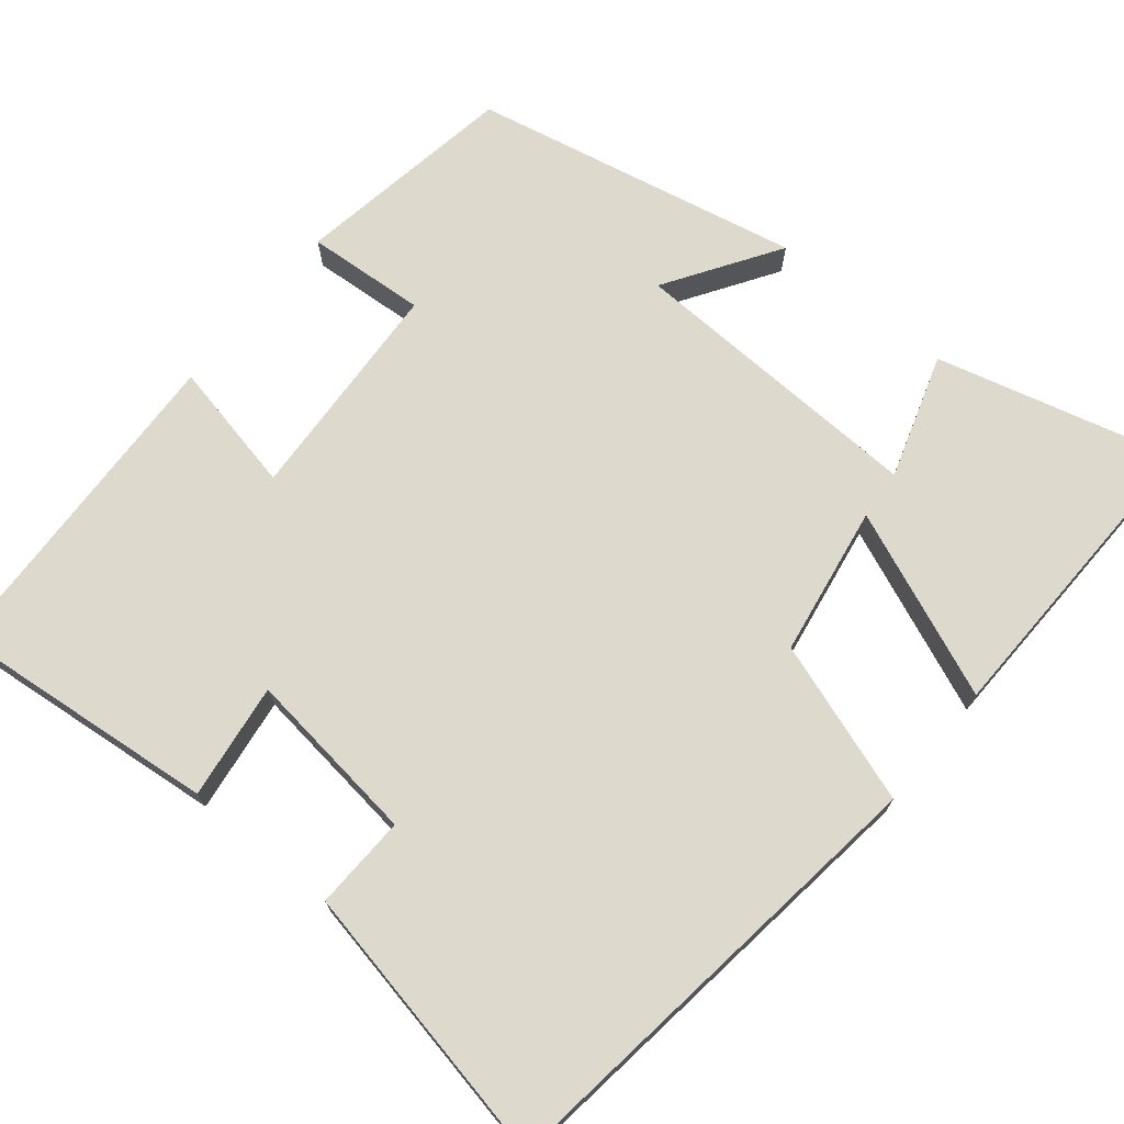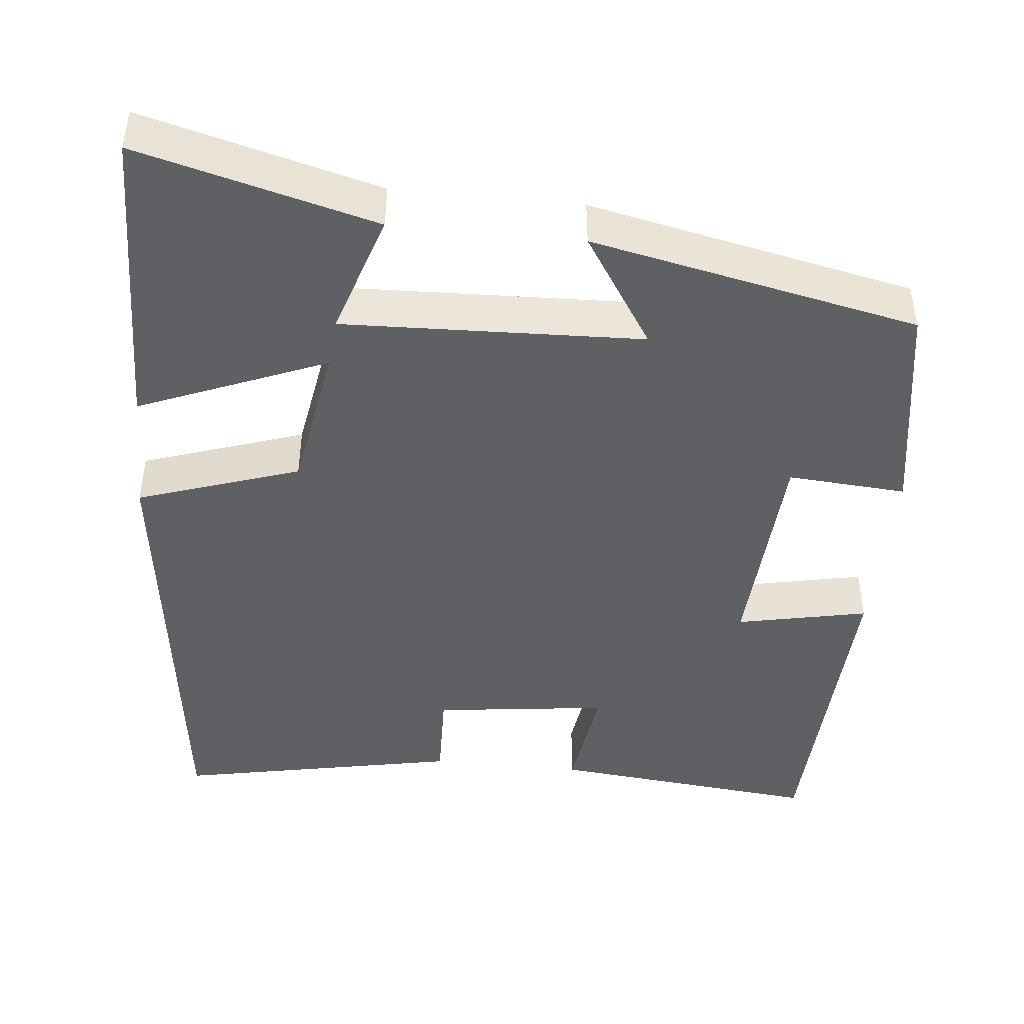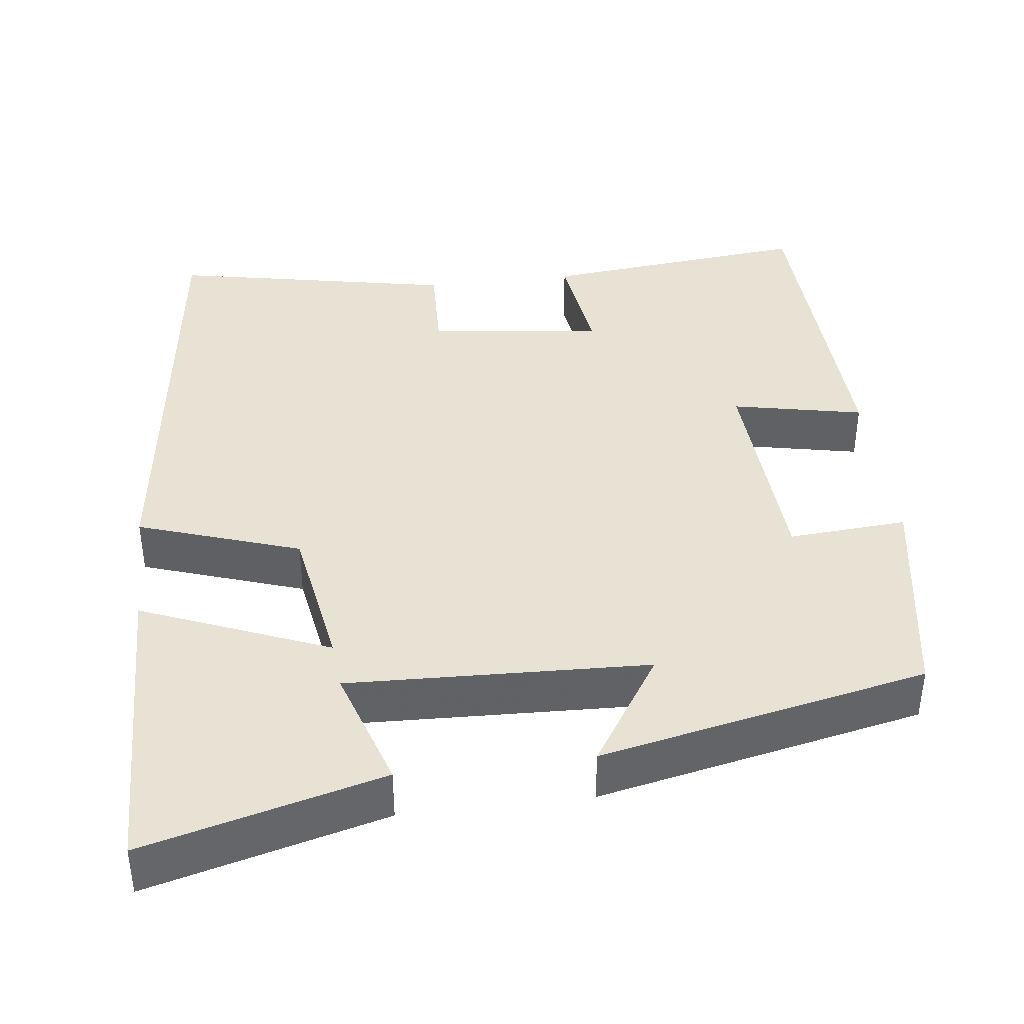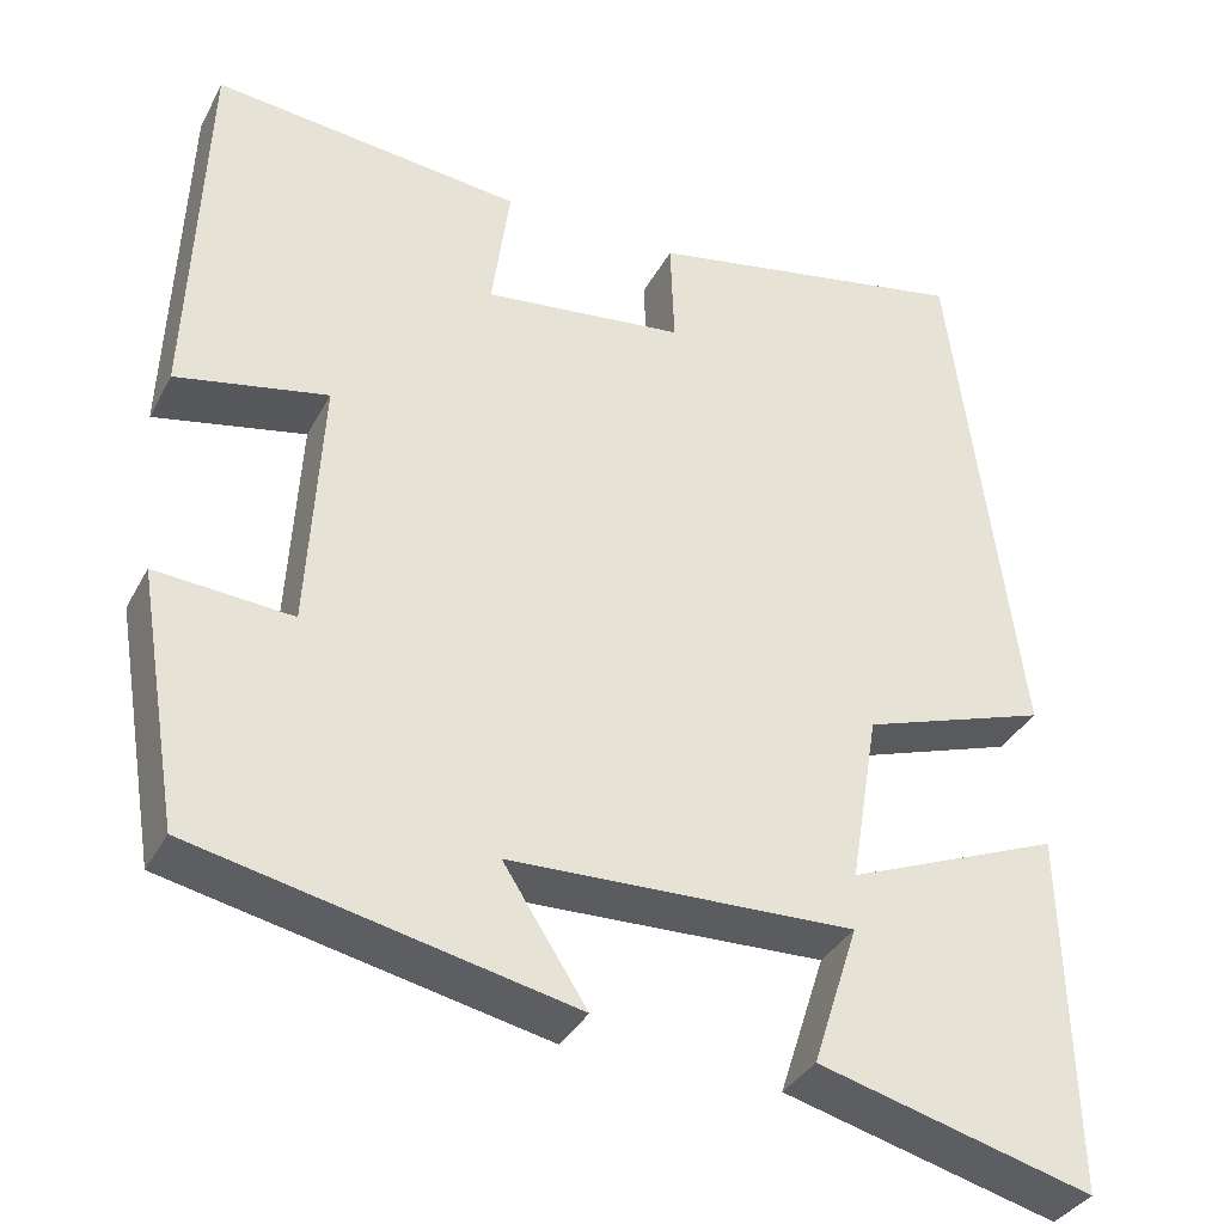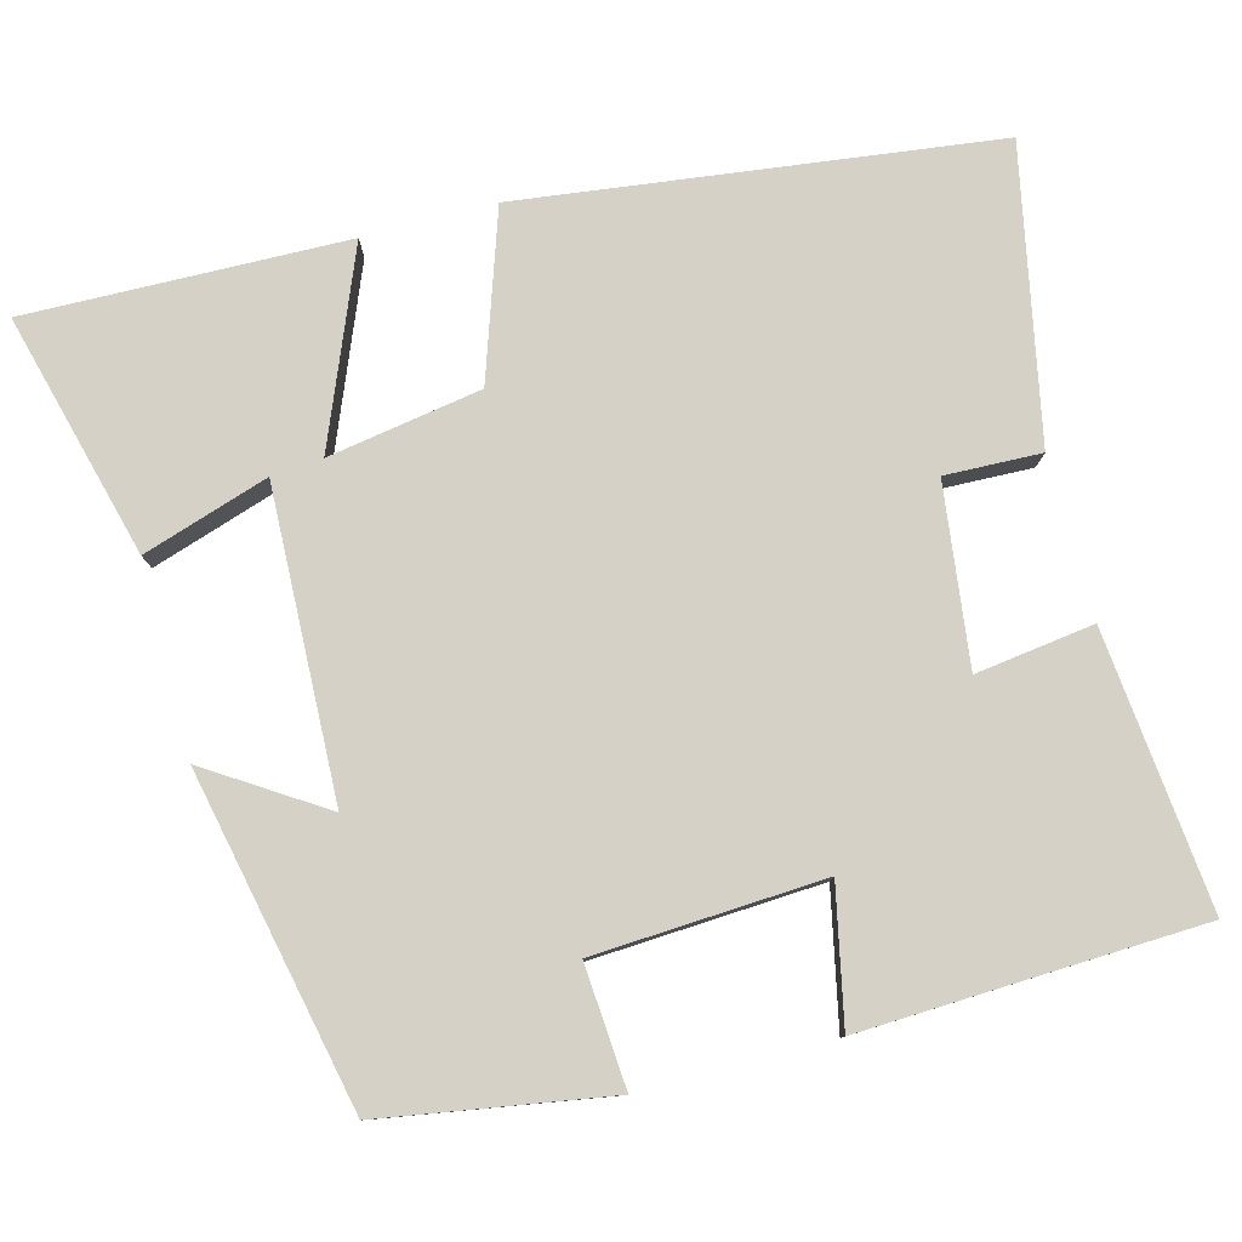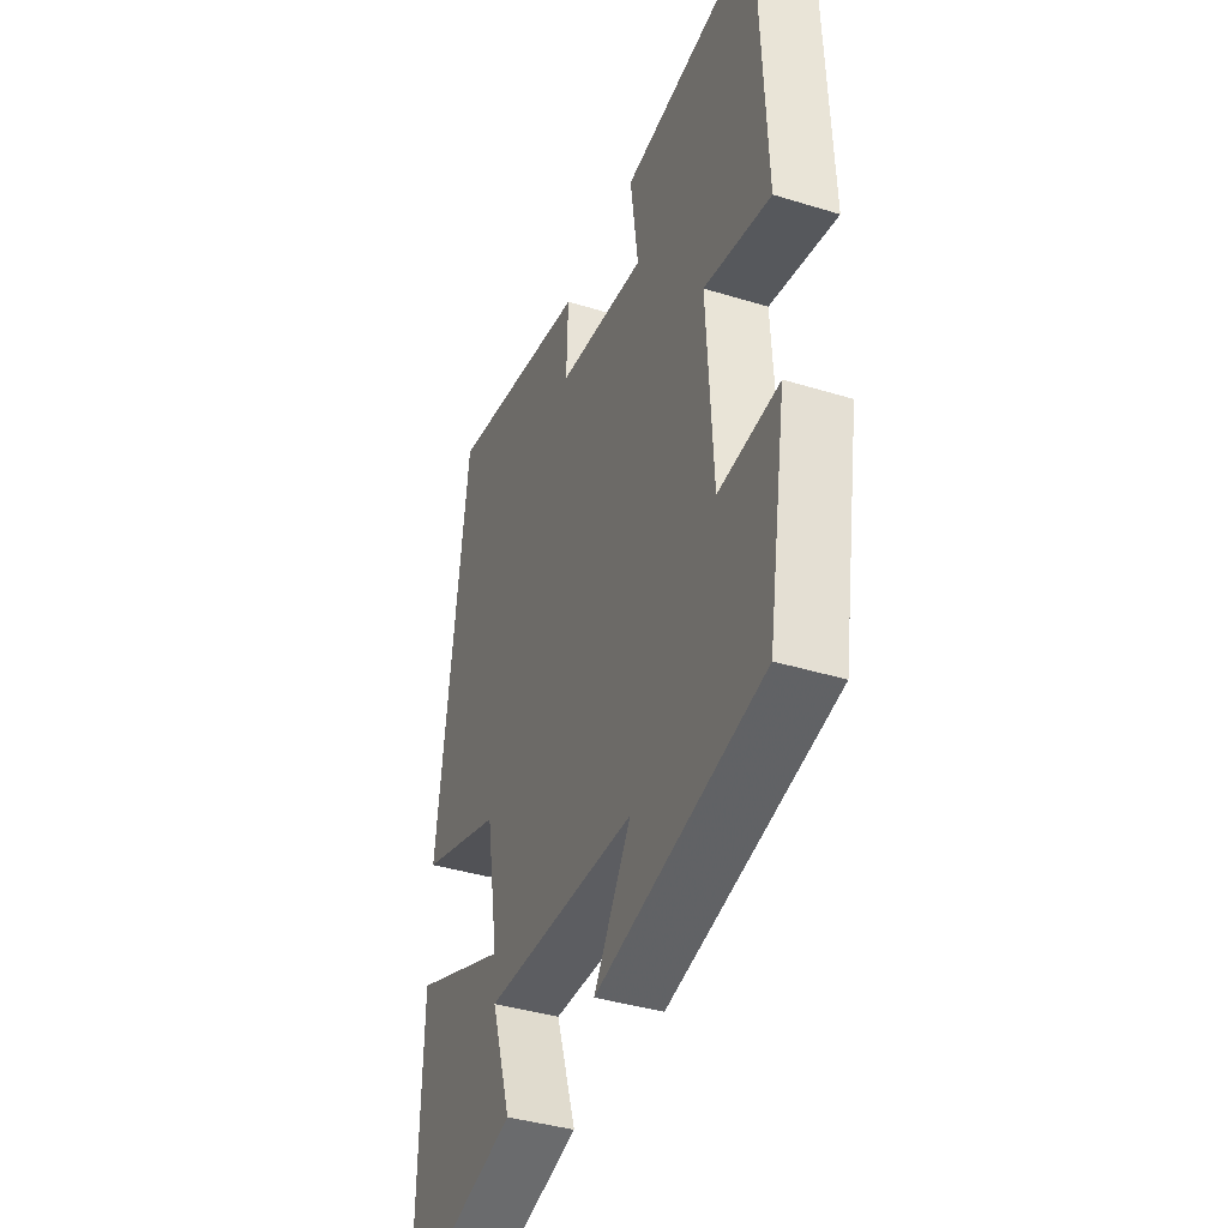
<metadata>
{"format":"obj","ext":"obj","renderer":"f3d","projection":"perspective","resolution":1024,"background":"white","views":[{"elev":71.9,"azim":39.4,"up":"+Y"},{"elev":-44.8,"azim":174.2,"up":"+Y"},{"elev":39.9,"azim":173.0,"up":"+Y"},{"elev":-35.7,"azim":-25.0,"up":"+Z"},{"elev":79.6,"azim":-104.8,"up":"+Y"},{"elev":-39.1,"azim":-111.1,"up":"+Z"}]}
</metadata>
<code>
v -0.453 0.07 -0.412
v -0.5 0.07 -0.129
v -0.348 0.07 -0.14
v -0.332 0.07 0.146
v -0.5 0.07 0.111
v -0.483 0.07 0.535
v -0.138 0.07 0.5
v -0.158 0.07 0.352
v 0.066 0.07 0.38
v 0.062 0.07 0.5
v 0.425 0.07 0.572
v 0.5 0.07 -0.016
v 0.293 0.07 -0.086
v 0.261 0.07 -0.278
v 0.5 0.07 -0.18
v 0.509 0.07 -0.58
v 0.205 0.07 -0.5
v 0.256 0.07 -0.342
v -0.128 0.07 -0.356
v -0.035 0.07 -0.5
v -0.453 0 -0.412
v -0.5 0 -0.129
v -0.348 0 -0.14
v -0.332 0 0.146
v -0.5 0 0.111
v -0.483 0 0.535
v -0.138 0 0.5
v -0.158 0 0.352
v 0.066 0 0.38
v 0.062 0 0.5
v 0.425 0 0.572
v 0.5 0 -0.016
v 0.293 0 -0.086
v 0.261 0 -0.278
v 0.5 0 -0.18
v 0.509 0 -0.58
v 0.205 0 -0.5
v 0.256 0 -0.342
v -0.128 0 -0.356
v -0.035 0 -0.5
f 19 20 1 2
f 18 19 2 3
f 15 16 17 18
f 14 15 18
f 14 18 3 4
f 13 14 4
f 12 13 4
f 9 10 11 12
f 8 9 12 4
f 6 7 8
f 4 5 6 8
f 22 21 40 39
f 23 22 39 38
f 38 37 36 35
f 38 35 34
f 24 23 38 34
f 24 34 33
f 24 33 32
f 32 31 30 29
f 24 32 29 28
f 28 27 26
f 28 26 25 24
f 1 21 22 2
f 2 22 23 3
f 3 23 24 4
f 4 24 25 5
f 5 25 26 6
f 6 26 27 7
f 7 27 28 8
f 8 28 29 9
f 9 29 30 10
f 10 30 31 11
f 11 31 32 12
f 12 32 33 13
f 13 33 34 14
f 14 34 35 15
f 15 35 36 16
f 16 36 37 17
f 17 37 38 18
f 18 38 39 19
f 19 39 40 20
f 20 40 21 1

</code>
